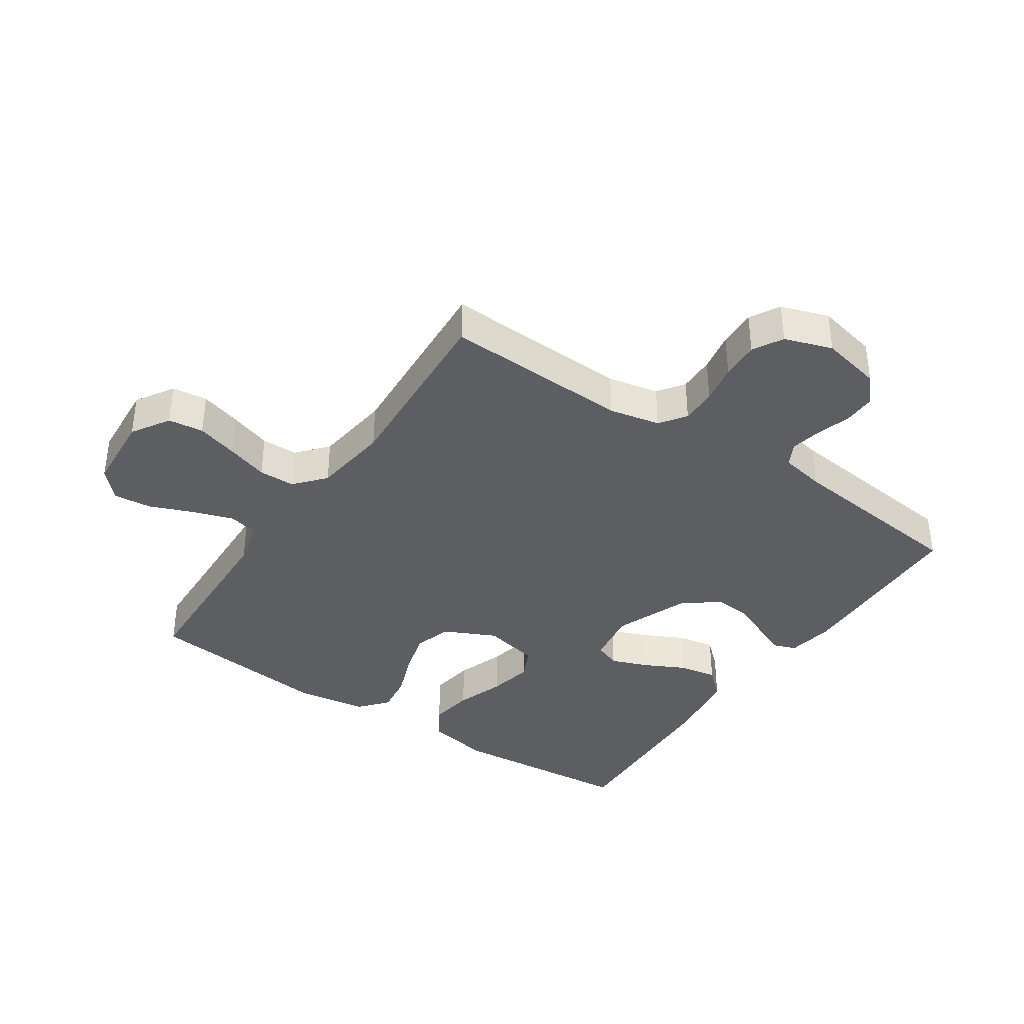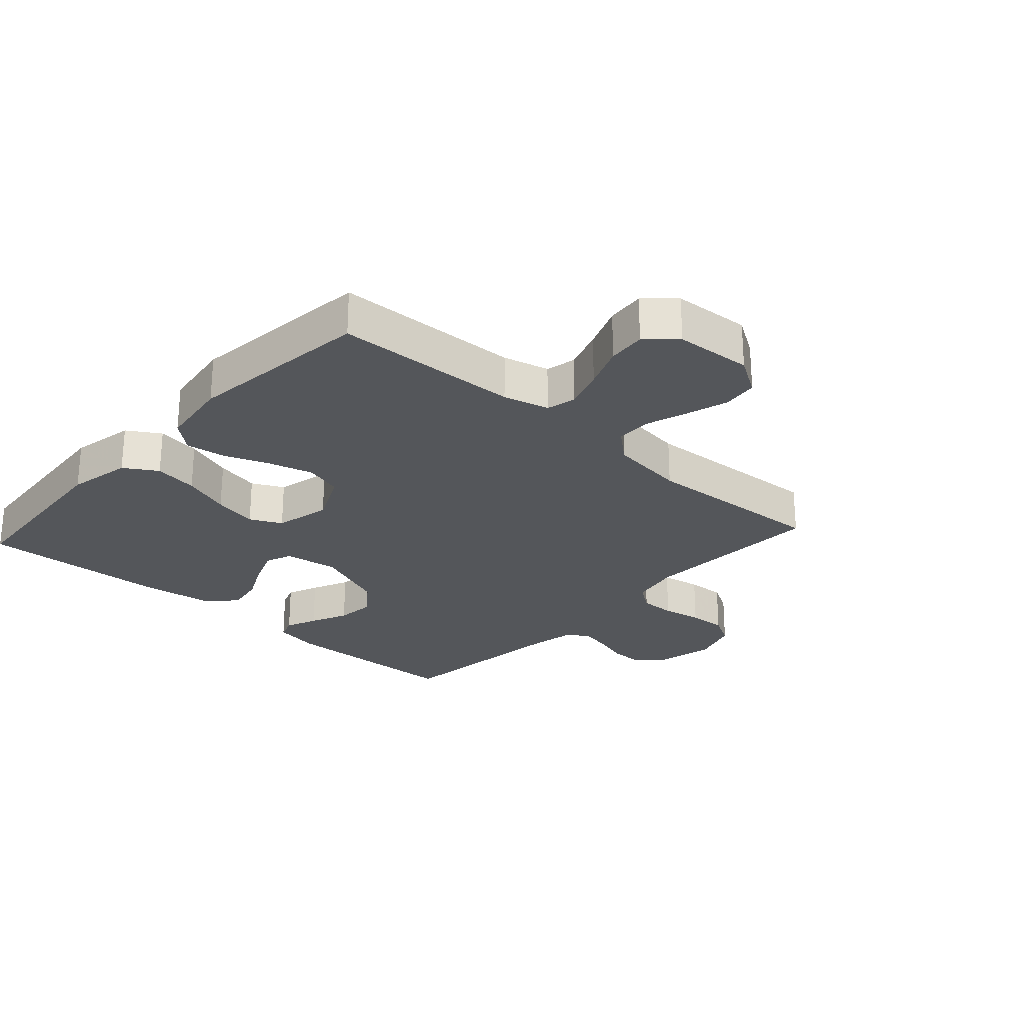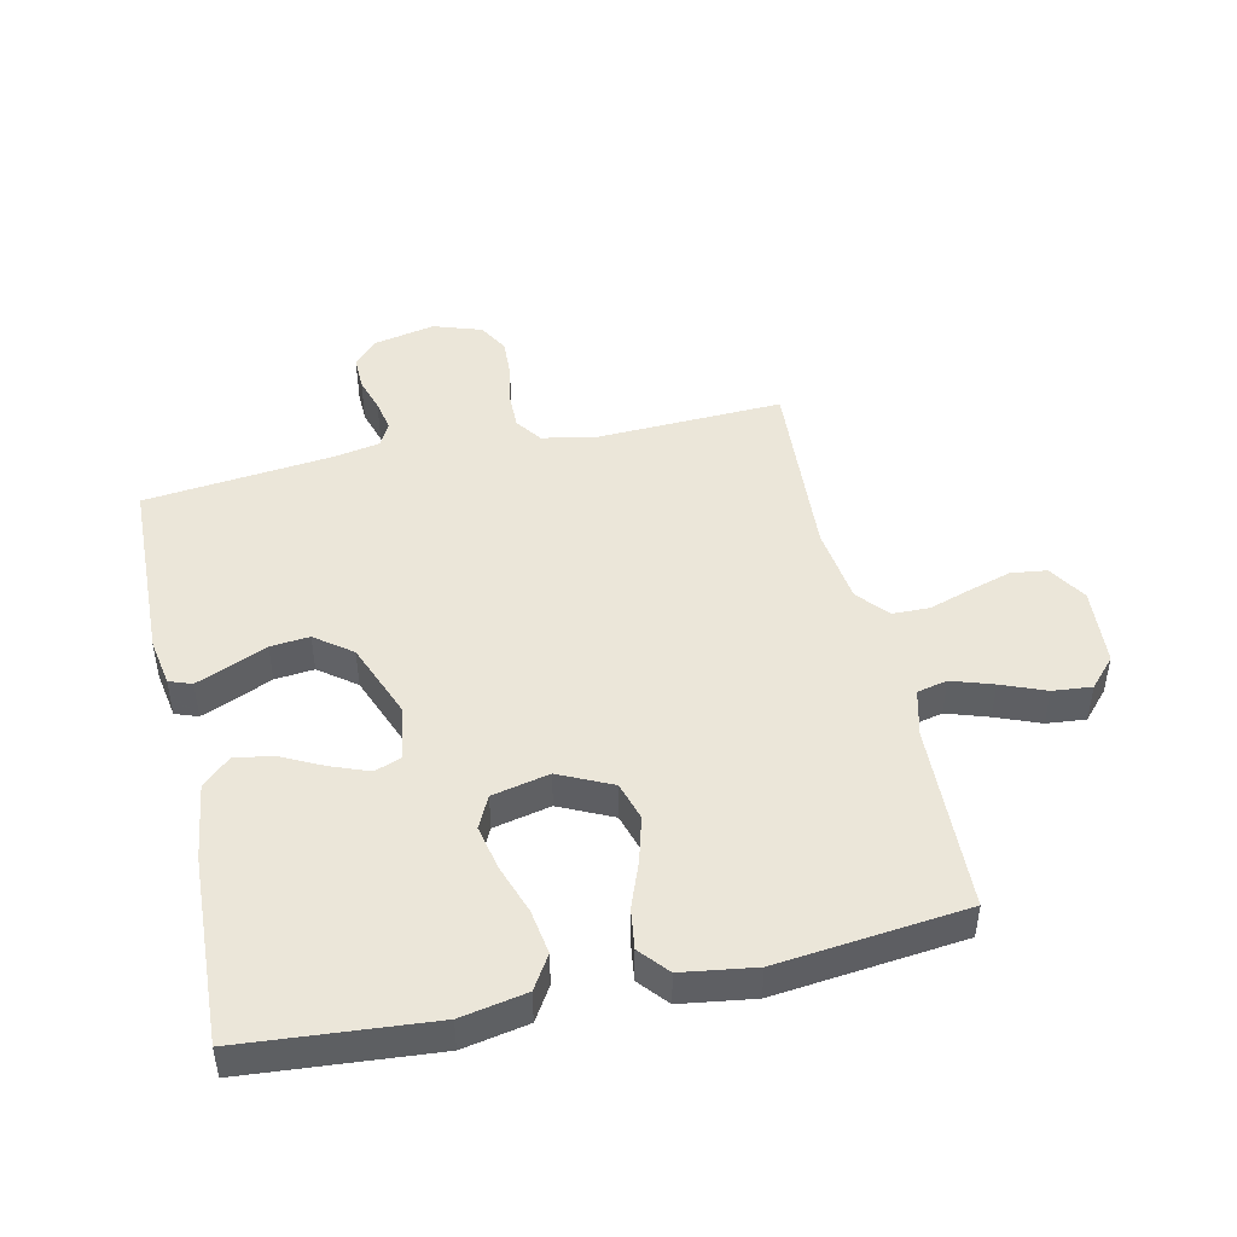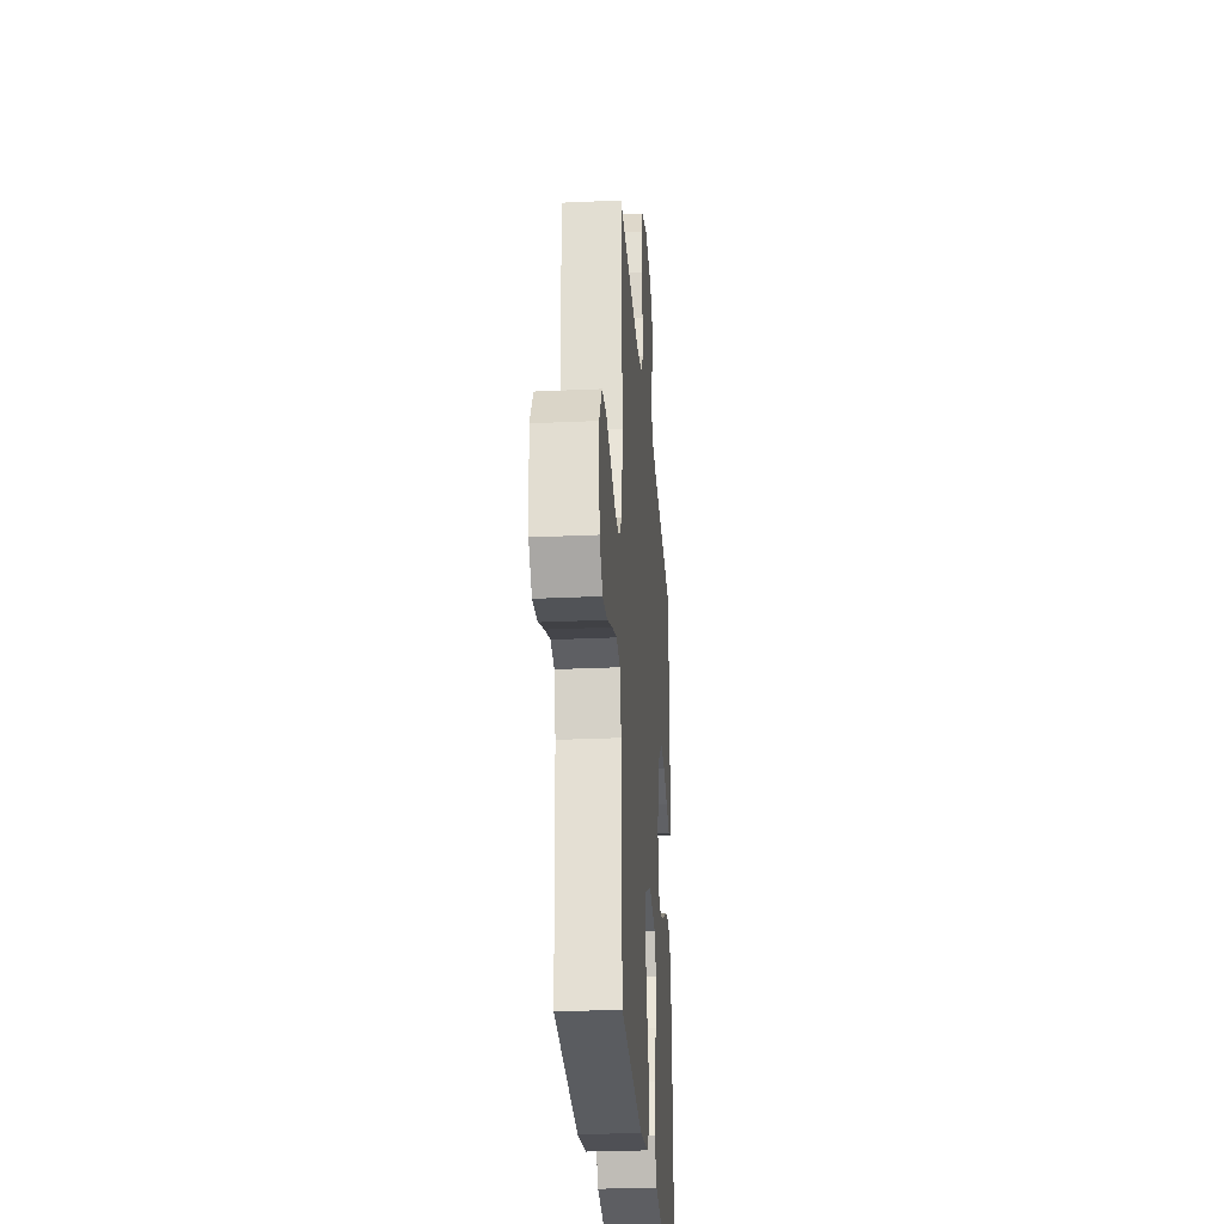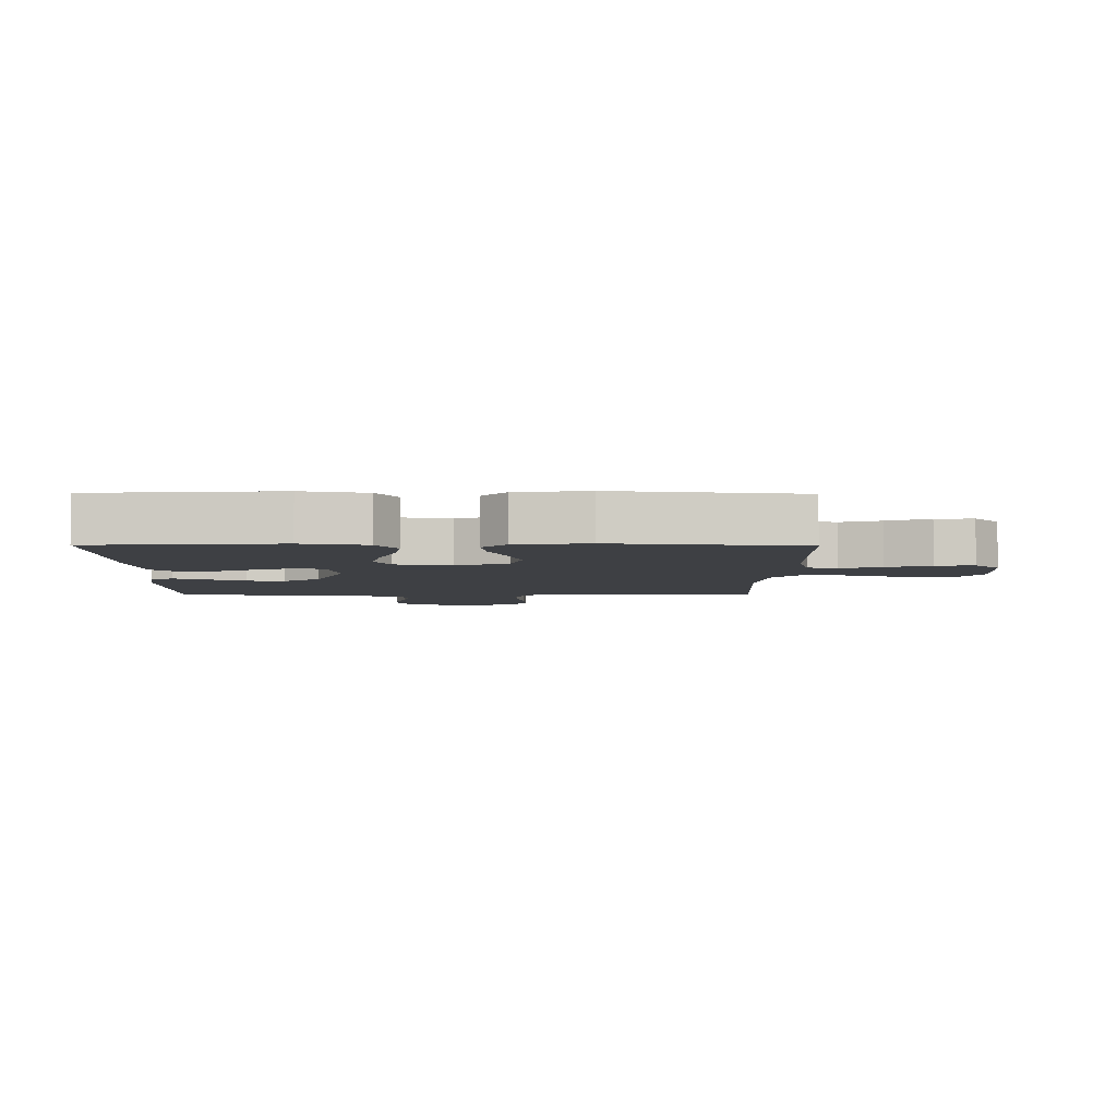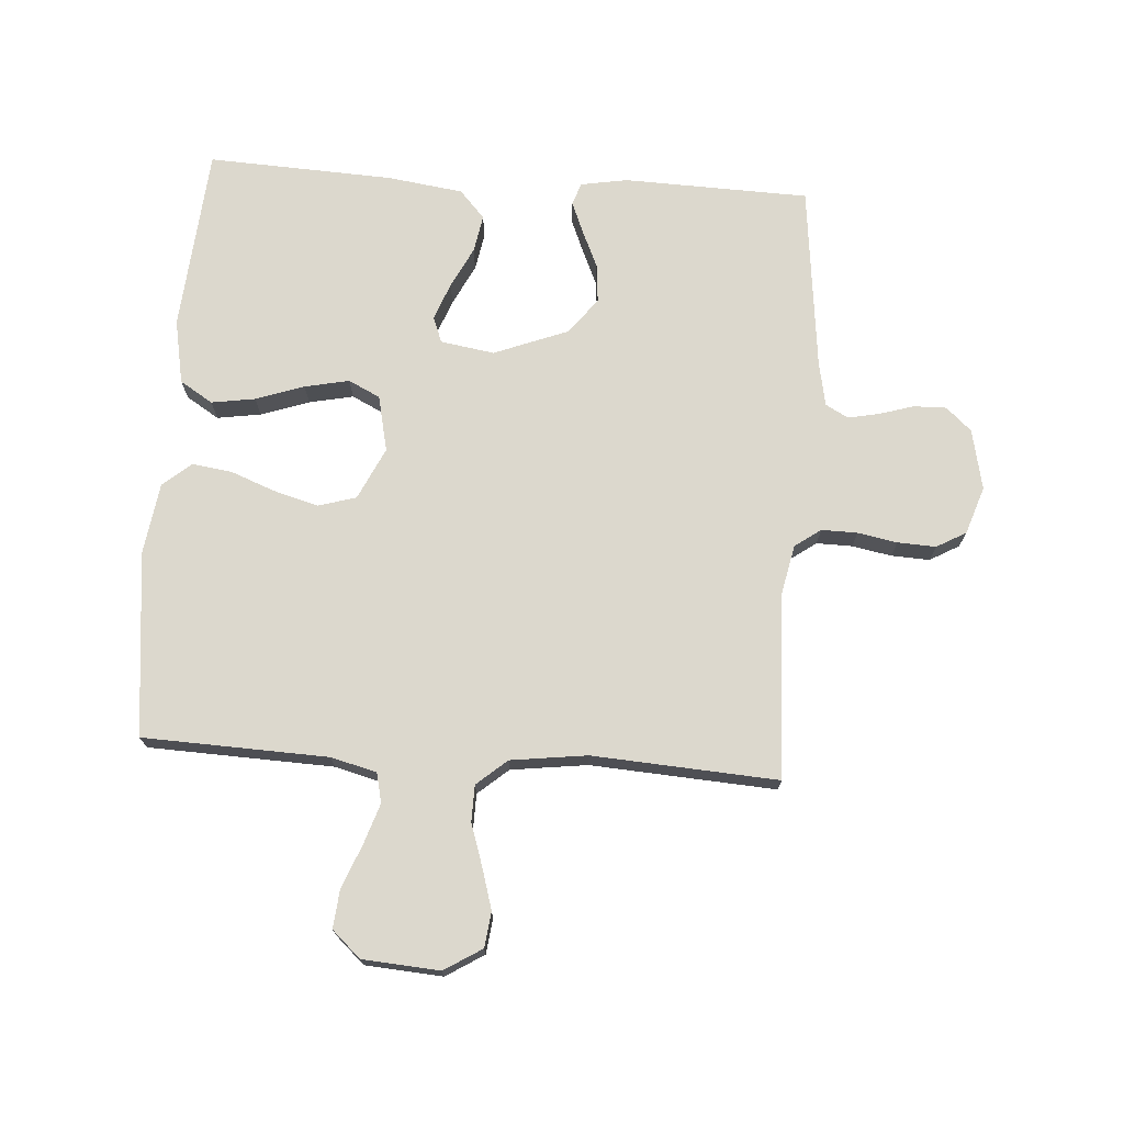
<metadata>
{"format":"obj","ext":"obj","renderer":"f3d","projection":"perspective","resolution":1024,"background":"white","views":[{"elev":-37.9,"azim":-34.0,"up":"+Y"},{"elev":-25.5,"azim":-132.3,"up":"+Y"},{"elev":46.7,"azim":167.4,"up":"+Y"},{"elev":-27.7,"azim":-85.9,"up":"+Z"},{"elev":-4.7,"azim":179.3,"up":"+Y"},{"elev":72.6,"azim":-86.1,"up":"+Y"}]}
</metadata>
<code>
v 0.5 0.07 0.5
v 0.509 0.07 0.2
v 0.496 0.07 0.124
v 0.46 0.07 0.111
v 0.409 0.07 0.132
v 0.348 0.07 0.159
v 0.286 0.07 0.165
v 0.228 0.07 0.121
v 0.181 0.07 0
v 0.195 0.07 -0.087
v 0.237 0.07 -0.103
v 0.297 0.07 -0.08
v 0.363 0.07 -0.047
v 0.424 0.07 -0.036
v 0.469 0.07 -0.077
v 0.486 0.07 -0.2
v 0.5 0.07 -0.5
v 0.2 0.07 -0.525
v 0.096 0.07 -0.505
v 0.063 0.07 -0.452
v 0.074 0.07 -0.381
v 0.101 0.07 -0.303
v 0.116 0.07 -0.231
v 0.091 0.07 -0.18
v 0 0.07 -0.16
v -0.084 0.07 -0.2
v -0.102 0.07 -0.261
v -0.082 0.07 -0.333
v -0.054 0.07 -0.406
v -0.045 0.07 -0.47
v -0.084 0.07 -0.516
v -0.2 0.07 -0.533
v -0.5 0.07 -0.5
v -0.511 0.07 -0.2
v -0.53 0.07 -0.126
v -0.578 0.07 -0.115
v -0.644 0.07 -0.137
v -0.714 0.07 -0.165
v -0.776 0.07 -0.171
v -0.818 0.07 -0.125
v -0.827 0.07 0
v -0.789 0.07 0.061
v -0.732 0.07 0.068
v -0.665 0.07 0.048
v -0.598 0.07 0.026
v -0.539 0.07 0.027
v -0.497 0.07 0.076
v -0.481 0.07 0.2
v -0.5 0.07 0.5
v -0.2 0.07 0.488
v -0.118 0.07 0.505
v -0.088 0.07 0.547
v -0.089 0.07 0.605
v -0.101 0.07 0.669
v -0.104 0.07 0.731
v -0.077 0.07 0.779
v 0 0.07 0.805
v 0.098 0.07 0.784
v 0.135 0.07 0.743
v 0.134 0.07 0.69
v 0.117 0.07 0.634
v 0.107 0.07 0.584
v 0.127 0.07 0.547
v 0.2 0.07 0.533
v 0.5 0 0.5
v 0.509 0 0.2
v 0.496 0 0.124
v 0.46 0 0.111
v 0.409 0 0.132
v 0.348 0 0.159
v 0.286 0 0.165
v 0.228 0 0.121
v 0.181 0 0
v 0.195 0 -0.087
v 0.237 0 -0.103
v 0.297 0 -0.08
v 0.363 0 -0.047
v 0.424 0 -0.036
v 0.469 0 -0.077
v 0.486 0 -0.2
v 0.5 0 -0.5
v 0.2 0 -0.525
v 0.096 0 -0.505
v 0.063 0 -0.452
v 0.074 0 -0.381
v 0.101 0 -0.303
v 0.116 0 -0.231
v 0.091 0 -0.18
v 0 0 -0.16
v -0.084 0 -0.2
v -0.102 0 -0.261
v -0.082 0 -0.333
v -0.054 0 -0.406
v -0.045 0 -0.47
v -0.084 0 -0.516
v -0.2 0 -0.533
v -0.5 0 -0.5
v -0.511 0 -0.2
v -0.53 0 -0.126
v -0.578 0 -0.115
v -0.644 0 -0.137
v -0.714 0 -0.165
v -0.776 0 -0.171
v -0.818 0 -0.125
v -0.827 0 0
v -0.789 0 0.061
v -0.732 0 0.068
v -0.665 0 0.048
v -0.598 0 0.026
v -0.539 0 0.027
v -0.497 0 0.076
v -0.481 0 0.2
v -0.5 0 0.5
v -0.2 0 0.488
v -0.118 0 0.505
v -0.088 0 0.547
v -0.089 0 0.605
v -0.101 0 0.669
v -0.104 0 0.731
v -0.077 0 0.779
v 0 0 0.805
v 0.098 0 0.784
v 0.135 0 0.743
v 0.134 0 0.69
v 0.117 0 0.634
v 0.107 0 0.584
v 0.127 0 0.547
v 0.2 0 0.533
f 59 60 61
f 58 59 61
f 57 58 61
f 56 57 61
f 55 56 61
f 54 55 61
f 53 54 61
f 52 53 61 62
f 51 52 62 63
f 48 49 50
f 51 63 64
f 50 51 64
f 48 50 64
f 47 48 64
f 43 44 45
f 42 43 45
f 41 42 45
f 40 41 45
f 39 40 45
f 38 39 45
f 37 38 45
f 36 37 45 46
f 47 64 1
f 46 47 1
f 36 46 1
f 35 36 1
f 32 33 34
f 31 32 34
f 30 31 34
f 29 30 34
f 28 29 34
f 20 21 22
f 19 20 22
f 18 19 22
f 17 18 22
f 16 17 22
f 15 16 22
f 14 15 22
f 13 14 22
f 12 13 22
f 11 12 22 23
f 10 11 23 24
f 4 5 6
f 3 4 6
f 2 3 6
f 1 2 6
f 1 6 7
f 35 1 7 8
f 27 28 34 35
f 26 27 35
f 35 8 9
f 26 35 9
f 25 26 9
f 9 10 24 25
f 125 124 123
f 125 123 122
f 125 122 121
f 125 121 120
f 125 120 119
f 125 119 118
f 125 118 117
f 126 125 117 116
f 127 126 116 115
f 114 113 112
f 128 127 115
f 128 115 114
f 128 114 112
f 128 112 111
f 109 108 107
f 109 107 106
f 109 106 105
f 109 105 104
f 109 104 103
f 109 103 102
f 109 102 101
f 110 109 101 100
f 65 128 111
f 65 111 110
f 65 110 100
f 65 100 99
f 98 97 96
f 98 96 95
f 98 95 94
f 98 94 93
f 98 93 92
f 86 85 84
f 86 84 83
f 86 83 82
f 86 82 81
f 86 81 80
f 86 80 79
f 86 79 78
f 86 78 77
f 86 77 76
f 87 86 76 75
f 88 87 75 74
f 70 69 68
f 70 68 67
f 70 67 66
f 70 66 65
f 71 70 65
f 72 71 65 99
f 99 98 92 91
f 99 91 90
f 73 72 99
f 73 99 90
f 73 90 89
f 89 88 74 73
f 1 65 66 2
f 2 66 67 3
f 3 67 68 4
f 4 68 69 5
f 5 69 70 6
f 6 70 71 7
f 7 71 72 8
f 8 72 73 9
f 9 73 74 10
f 10 74 75 11
f 11 75 76 12
f 12 76 77 13
f 13 77 78 14
f 14 78 79 15
f 15 79 80 16
f 16 80 81 17
f 17 81 82 18
f 18 82 83 19
f 19 83 84 20
f 20 84 85 21
f 21 85 86 22
f 22 86 87 23
f 23 87 88 24
f 24 88 89 25
f 25 89 90 26
f 26 90 91 27
f 27 91 92 28
f 28 92 93 29
f 29 93 94 30
f 30 94 95 31
f 31 95 96 32
f 32 96 97 33
f 33 97 98 34
f 34 98 99 35
f 35 99 100 36
f 36 100 101 37
f 37 101 102 38
f 38 102 103 39
f 39 103 104 40
f 40 104 105 41
f 41 105 106 42
f 42 106 107 43
f 43 107 108 44
f 44 108 109 45
f 45 109 110 46
f 46 110 111 47
f 47 111 112 48
f 48 112 113 49
f 49 113 114 50
f 50 114 115 51
f 51 115 116 52
f 52 116 117 53
f 53 117 118 54
f 54 118 119 55
f 55 119 120 56
f 56 120 121 57
f 57 121 122 58
f 58 122 123 59
f 59 123 124 60
f 60 124 125 61
f 61 125 126 62
f 62 126 127 63
f 63 127 128 64
f 64 128 65 1

</code>
